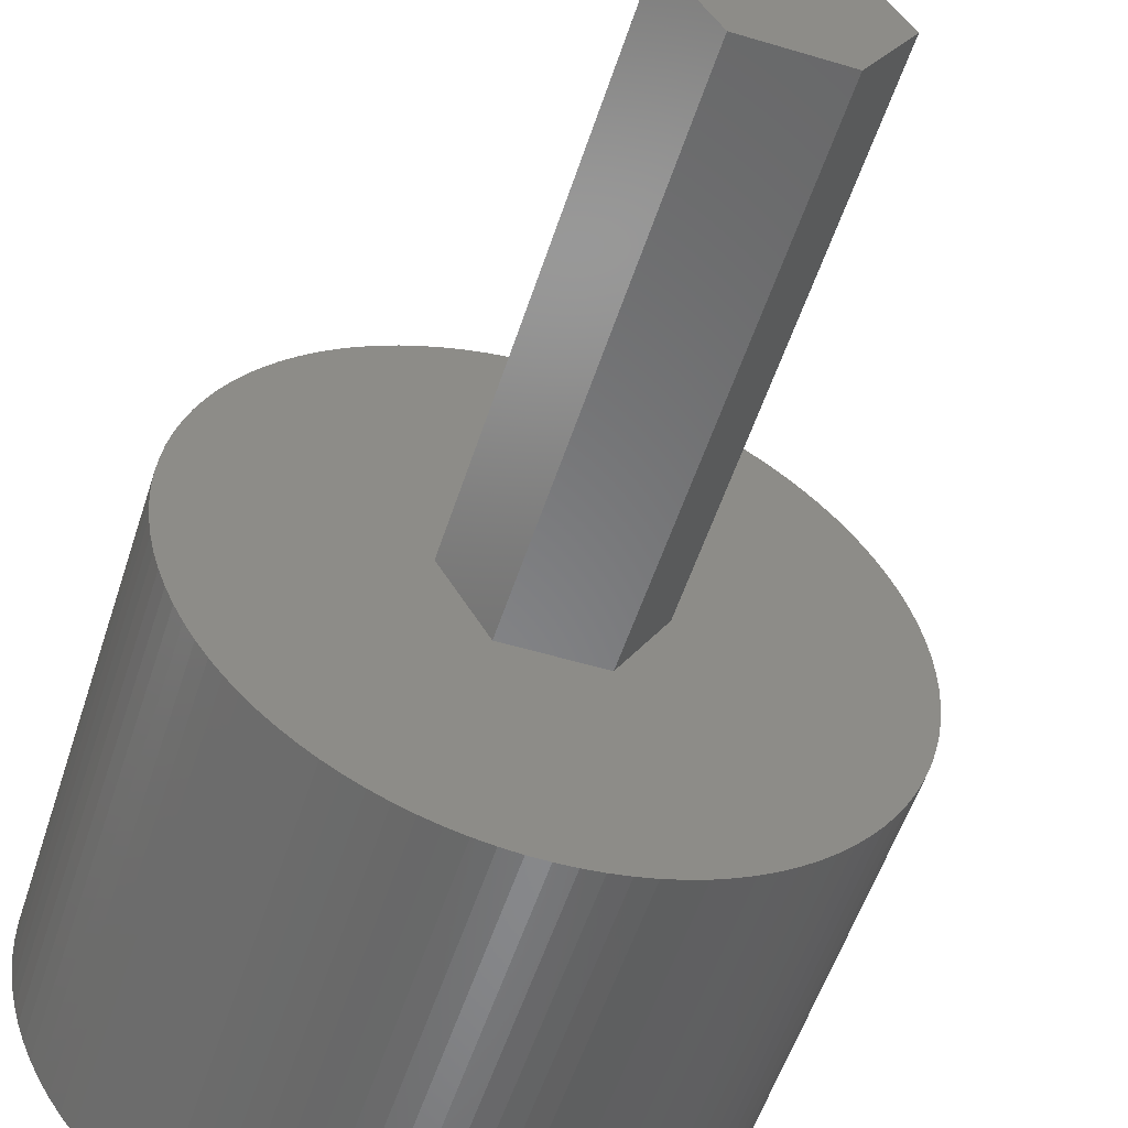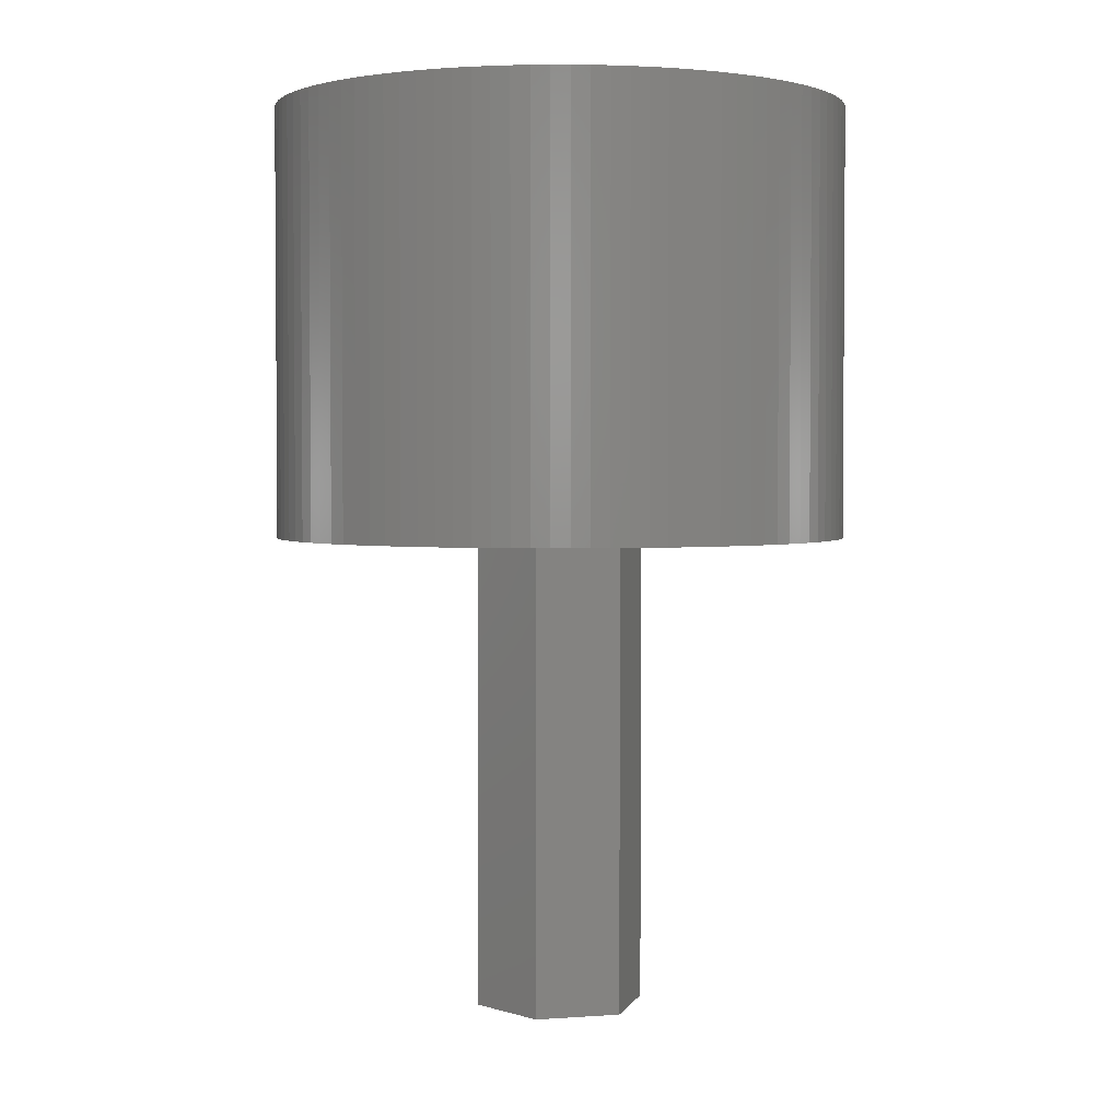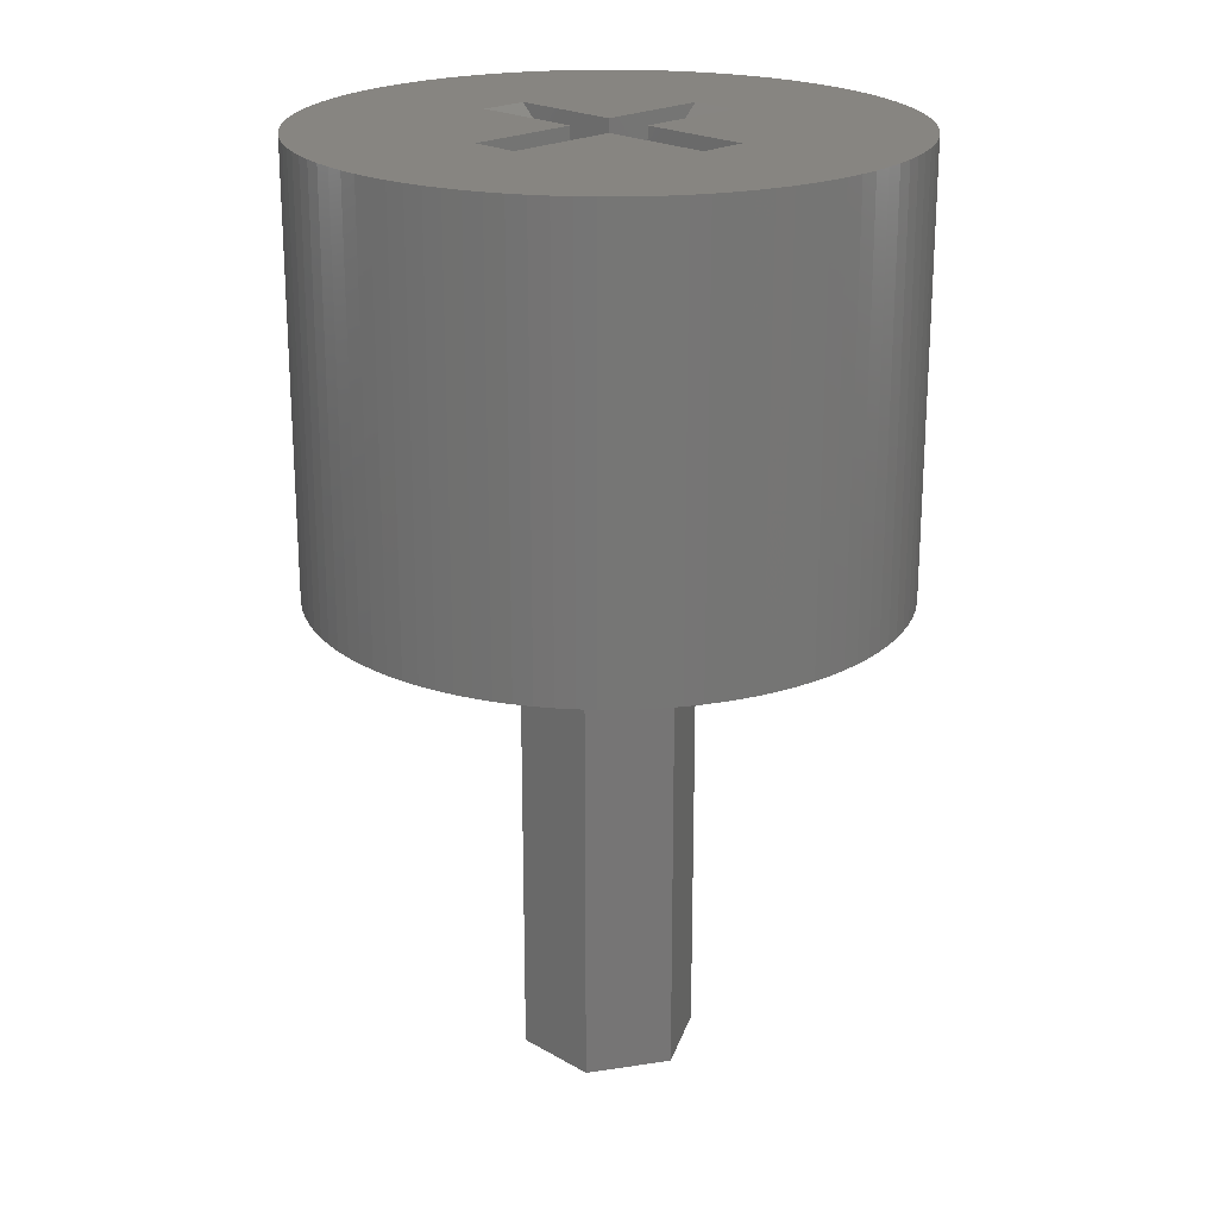
<metadata>
{"format":"stl","ext":"stl","renderer":"f3d","projection":"perspective","resolution":1024,"background":"white","views":[{"elev":-54.1,"azim":162.3,"up":"+Y"},{"elev":2.7,"azim":106.1,"up":"+Z"},{"elev":21.7,"azim":-134.9,"up":"+Z"}]}
</metadata>
<code>
# stl→obj: 360 verts, 720 faces
v -6 0 0
v -5.988 0.3767 0
v -5.988 -0.3767 0
v -5.953 0.752 0
v -5.894 1.124 0
v -5.811 1.492 0
v -5.706 1.854 0
v -5.579 2.209 0
v -5.429 2.555 0
v -5.258 2.891 0
v -5.066 3.215 0
v -4.854 3.527 0
v -4.623 3.825 0
v -4.374 4.107 0
v -4.107 4.374 0
v -3.825 4.623 0
v -3.527 4.854 0
v -3.215 5.066 0
v -2.891 5.258 0
v -4.045 2.939 0
v -2.555 5.429 0
v -3.645 3.423 0
v -2.209 5.579 0
v -3.187 3.853 0
v -1.854 5.706 0
v -2.679 4.222 0
v -1.492 5.811 0
v -2.409 4.382 0
v -1.124 5.894 0
v -1.841 4.649 0
v -0.752 5.953 0
v -1.545 4.755 0
v -0.3767 5.988 0
v -1.243 4.843 0
v 0 6 0
v -0.9369 4.911 0
v 0.3767 5.988 0
v -0.314 4.99 0
v 0.752 5.953 0
v 3.674e-16 5 0
v 1.124 5.894 0
v 3.674e-16 3 0
v 4.854 3.527 0
v 5.066 3.215 0
v 4.623 3.825 0
v 3.215 5.066 0
v 3.527 4.854 0
v 3.825 4.623 0
v 4.107 4.374 0
v 2.121 2.121 0
v 5.258 2.891 0
v 5.988 0.3767 0
v 3 0 0
v 5.953 0.752 0
v 5.894 1.124 0
v 5.811 1.492 0
v 5.706 1.854 0
v 5.579 2.209 0
v 5.429 2.555 0
v 6 0 0
v 2.121 -2.121 0
v 4.854 -3.527 0
v 4.623 -3.825 0
v 5.066 -3.215 0
v 5.258 -2.891 0
v 5.429 -2.555 0
v 5.579 -2.209 0
v 5.706 -1.854 0
v 5.811 -1.492 0
v 5.988 -0.3767 0
v 5.953 -0.752 0
v -0.6267 -4.961 0
v 0.3767 -5.988 0
v -0.9369 -4.911 0
v 3.674e-16 -3 0
v 3.825 -4.623 0
v 3.527 -4.854 0
v 4.374 -4.107 0
v 4.107 -4.374 0
v -0.314 -4.99 0
v 0.752 -5.953 0
v 3.674e-16 -5 0
v 1.124 -5.894 0
v 3.215 -5.066 0
v 2.891 -5.258 0
v 1.492 -5.811 0
v 0 -6 0
v -1.545 -4.755 0
v -0.3767 -5.988 0
v -1.841 -4.649 0
v -0.752 -5.953 0
v -2.409 -4.382 0
v -1.124 -5.894 0
v -2.939 -4.045 0
v -1.492 -5.811 0
v -3.423 -3.645 0
v -1.854 -5.706 0
v -3.853 -3.187 0
v -2.209 -5.579 0
v -2.555 -5.429 0
v -2.891 -5.258 0
v -3.215 -5.066 0
v -3.527 -4.854 0
v -3.825 -4.623 0
v -4.107 -4.374 0
v -4.374 -4.107 0
v -4.623 -3.825 0
v -4.854 -3.527 0
v -5.066 -3.215 0
v -5.258 -2.891 0
v -5.429 -2.555 0
v -5.579 -2.209 0
v -5.706 -1.854 0
v -5.811 -1.492 0
v -5.894 -1.124 0
v -5.953 -0.752 0
v -4.99 -0.314 0
v -5 0 0
v -4.961 -0.6267 0
v -4.911 -0.9369 0
v -4.843 -1.243 0
v -4.755 -1.545 0
v -4.649 -1.841 0
v 2.555 -5.429 0
v 2.209 -5.579 0
v -4.524 -2.129 0
v -4.382 -2.409 0
v -4.222 -2.679 0
v -4.045 -2.939 0
v -3.645 -3.423 0
v -3.187 -3.853 0
v -2.679 -4.222 0
v -2.129 -4.524 0
v -1.243 -4.843 0
v 1.854 -5.706 0
v 5.894 -1.124 0
v 4.374 4.107 0
v -0.6267 4.961 0
v -2.129 4.524 0
v -2.939 4.045 0
v -3.423 3.645 0
v -3.853 3.187 0
v -4.222 2.679 0
v -4.524 2.129 0
v -4.382 2.409 0
v -4.649 1.841 0
v -4.755 1.545 0
v -4.843 1.243 0
v -4.911 0.9369 0
v -4.961 0.6267 0
v -4.99 0.314 0
v 1.492 5.811 0
v 1.854 5.706 0
v 2.209 5.579 0
v 2.555 5.429 0
v 2.891 5.258 0
v -6 0 9
v -5.988 0.3767 9
v -5.988 -0.3767 9
v -5.953 -0.752 9
v -5.894 -1.124 9
v -5.811 -1.492 9
v -5.706 -1.854 9
v -5.579 -2.209 9
v -5.429 -2.555 9
v -5.258 -2.891 9
v -5.066 -3.215 9
v -4.854 -3.527 9
v -4.623 -3.825 9
v -4.374 -4.107 9
v -4.107 -4.374 9
v -3.825 -4.623 9
v -3.527 -4.854 9
v -3.215 -5.066 9
v -2.891 -5.258 9
v -2.555 -5.429 9
v -2.209 -5.579 9
v -1.854 -5.706 9
v -1.492 -5.811 9
v -1.124 -5.894 9
v -0.752 -5.953 9
v -0.3767 -5.988 9
v 0 -6 9
v 0.3767 -5.988 9
v 0.752 -5.953 9
v 1.124 -5.894 9
v 1.492 -5.811 9
v 1.854 -5.706 9
v 2.209 -5.579 9
v 2.555 -5.429 9
v 2.891 -5.258 9
v 3.215 -5.066 9
v 3.527 -4.854 9
v 3.825 -4.623 9
v 4.107 -4.374 9
v 4.374 -4.107 9
v 4.623 -3.825 9
v 4.854 -3.527 9
v 5.066 -3.215 9
v 5.258 -2.891 9
v 5.429 -2.555 9
v 5.579 -2.209 9
v 5.706 -1.854 9
v 5.811 -1.492 9
v 5.894 -1.124 9
v 5.953 -0.752 9
v 5.988 -0.3767 9
v 6 0 9
v 5.988 0.3767 9
v 5.953 0.752 9
v 5.894 1.124 9
v 5.811 1.492 9
v 5.706 1.854 9
v 5.579 2.209 9
v 5.429 2.555 9
v 5.258 2.891 9
v 5.066 3.215 9
v 4.854 3.527 9
v 4.623 3.825 9
v 4.374 4.107 9
v 4.107 4.374 9
v 3.825 4.623 9
v 3.527 4.854 9
v 3.215 5.066 9
v 2.891 5.258 9
v 2.555 5.429 9
v 2.209 5.579 9
v 1.854 5.706 9
v 1.492 5.811 9
v 1.124 5.894 9
v 0.752 5.953 9
v 0.3767 5.988 9
v 0 6 9
v -0.3767 5.988 9
v -0.752 5.953 9
v -1.124 5.894 9
v -1.492 5.811 9
v -1.854 5.706 9
v -2.209 5.579 9
v -2.555 5.429 9
v -2.891 5.258 9
v -3.215 5.066 9
v -3.527 4.854 9
v -3.825 4.623 9
v -4.107 4.374 9
v -4.374 4.107 9
v -4.623 3.825 9
v -4.854 3.527 9
v -5.066 3.215 9
v -5.258 2.891 9
v -5.429 2.555 9
v -5.579 2.209 9
v -5.706 1.854 9
v -5.811 1.492 9
v -5.894 1.124 9
v -5.953 0.752 9
v -5 0 -6.123e-16
v -4.99 0.314 -6.111e-16
v -4.99 -0.314 -6.111e-16
v -4.961 0.6267 -6.075e-16
v -4.911 0.9369 -6.015e-16
v -4.843 1.243 -5.931e-16
v -4.755 1.545 -5.823e-16
v -4.649 1.841 -5.693e-16
v -4.524 2.129 -5.54e-16
v -4.382 2.409 -5.366e-16
v -4.222 2.679 -5.17e-16
v -4.045 2.939 -4.954e-16
v -3.853 3.187 -4.718e-16
v -3.645 3.423 -4.464e-16
v -3.423 3.645 -4.192e-16
v -3.187 3.853 -3.903e-16
v -2.939 4.045 -3.599e-16
v -2.679 4.222 -3.281e-16
v -2.409 4.382 -2.95e-16
v -2.129 4.524 -2.607e-16
v -1.841 4.649 -2.254e-16
v -1.545 4.755 -1.892e-16
v -1.243 4.843 -1.523e-16
v -0.9369 4.911 -1.147e-16
v -0.6267 4.961 -7.674e-17
v -0.314 4.99 -3.845e-17
v -0.9 1.559 -1.102e-16
v 2.121 2.121 2.598e-16
v 0.9 -1.559 1.102e-16
v 3 0 3.674e-16
v 2.121 -2.121 2.598e-16
v -0.9 -1.559 -1.102e-16
v -0.314 -4.99 -3.845e-17
v -0.6267 -4.961 -7.674e-17
v -0.9369 -4.911 -1.147e-16
v -1.243 -4.843 -1.523e-16
v -1.545 -4.755 -1.892e-16
v -1.841 -4.649 -2.254e-16
v -2.129 -4.524 -2.607e-16
v -2.409 -4.382 -2.95e-16
v -2.679 -4.222 -3.281e-16
v -2.939 -4.045 -3.599e-16
v -3.187 -3.853 -3.903e-16
v -3.423 -3.645 -4.192e-16
v -3.645 -3.423 -4.464e-16
v -3.853 -3.187 -4.718e-16
v -4.045 -2.939 -4.954e-16
v -4.222 -2.679 -5.17e-16
v -4.382 -2.409 -5.366e-16
v -4.524 -2.129 -5.54e-16
v -4.649 -1.841 -5.693e-16
v -4.755 -1.545 -5.823e-16
v -4.843 -1.243 -5.931e-16
v -4.911 -0.9369 -6.015e-16
v -4.961 -0.6267 -6.075e-16
v 1.8 0 2.204e-16
v 0.9 1.559 1.102e-16
v -1.8 0 -2.204e-16
v -0.5 -2.828 9
v -2.828 -0.5 9
v -0.5 -0.5 9
v 0.5 -2.828 9
v 0.5 2.828 9
v -0.5 2.828 9
v 0.5 -0.5 9
v 0.5 0.5 9
v 2.828 -5.271e-16 9
v 2.828 -0.5 9
v 2.828 0.5 9
v -2.828 5.271e-16 9
v -2.828 0.5 9
v -0.5 0.5 9
v -1.8 0 -10
v -0.9 -1.559 -10
v -0.9 1.559 -10
v 0.9 1.559 -10
v 1.8 0 -10
v 0.9 -1.559 -10
v -0.5 -0.5 6.672
v -0.5 0.5 6.672
v -0.5 2.22e-16 6.172
v 0.5 -0.5 6.672
v 0.5 2.22e-16 6.172
v 0.5 0.5 6.672
v 1.066e-31 4.441e-16 6.172
v 1.679e-32 -3.487e-32 6.172
v 1.011e-16 0.5 6.172
v -1.011e-16 -0.5 6.172
v -3 0 3
v -2.121 -2.121 3
v -3 0 5
v -2.121 -2.121 5
v 0 3 3
v 2.121 2.121 3
v -2.121 2.121 3
v 3 0 3
v 2.121 -2.121 3
v 0 -3 3
v -2.121 2.121 5
v 2.121 -2.121 5
v 0 -3 5
v 3 0 5
v 2.121 2.121 5
v 0 3 5
f 1 2 3
f 3 2 4
f 3 4 5
f 3 5 6
f 3 6 7
f 3 7 8
f 3 8 9
f 3 9 10
f 3 10 11
f 3 11 12
f 3 12 13
f 3 13 14
f 3 14 15
f 3 15 16
f 3 16 17
f 3 17 18
f 3 18 19
f 20 19 21
f 22 21 23
f 24 23 25
f 26 25 27
f 28 27 29
f 30 29 31
f 32 31 33
f 34 33 35
f 36 35 37
f 38 37 39
f 40 39 41
f 42 43 44
f 42 45 43
f 42 46 47
f 42 48 49
f 42 47 48
f 40 46 42
f 50 44 51
f 50 52 53
f 50 54 52
f 50 55 54
f 50 56 55
f 50 57 56
f 50 58 57
f 50 59 58
f 53 52 60
f 61 62 63
f 61 64 62
f 61 65 64
f 53 66 61
f 53 67 66
f 53 68 67
f 53 69 68
f 61 66 65
f 53 70 71
f 72 73 74
f 75 76 77
f 61 78 79
f 61 63 78
f 80 81 72
f 82 83 80
f 75 84 85
f 82 86 83
f 80 83 81
f 72 81 73
f 74 73 87
f 88 87 89
f 90 89 91
f 92 91 93
f 94 93 95
f 96 95 97
f 98 97 99
f 3 99 100
f 3 100 101
f 3 101 102
f 3 102 103
f 3 103 104
f 3 104 105
f 3 105 106
f 3 106 107
f 3 107 108
f 3 108 109
f 3 109 110
f 3 110 111
f 3 111 112
f 3 112 113
f 3 113 114
f 3 114 115
f 3 115 116
f 117 3 118
f 119 3 117
f 120 3 119
f 121 3 120
f 122 3 121
f 123 3 122
f 75 124 125
f 126 3 123
f 127 3 126
f 128 3 127
f 98 99 129
f 3 128 129
f 3 129 99
f 130 97 98
f 96 97 130
f 131 95 96
f 94 95 131
f 132 93 94
f 92 93 132
f 133 91 92
f 90 91 133
f 134 87 88
f 74 87 134
f 75 85 124
f 88 89 90
f 75 125 135
f 75 86 82
f 75 135 86
f 75 77 84
f 61 76 75
f 61 79 76
f 53 136 69
f 53 71 136
f 50 51 59
f 53 60 70
f 42 137 45
f 42 49 137
f 38 39 40
f 138 37 38
f 36 37 138
f 34 35 36
f 32 33 34
f 30 31 32
f 139 29 30
f 28 29 139
f 26 27 28
f 140 25 26
f 24 25 140
f 141 23 24
f 22 23 141
f 142 21 22
f 20 21 142
f 143 19 20
f 144 3 145
f 145 19 143
f 3 19 145
f 146 3 144
f 147 3 146
f 148 3 147
f 149 3 148
f 150 3 149
f 151 3 150
f 42 44 50
f 118 3 151
f 40 41 152
f 40 152 153
f 40 153 154
f 40 154 155
f 40 155 156
f 40 156 46
f 1 157 2
f 2 157 158
f 1 3 157
f 157 3 159
f 3 116 159
f 159 116 160
f 116 115 160
f 160 115 161
f 115 114 161
f 161 114 162
f 114 113 162
f 162 113 163
f 113 112 163
f 163 112 164
f 112 111 164
f 164 111 165
f 111 110 165
f 165 110 166
f 110 109 166
f 166 109 167
f 109 108 167
f 167 108 168
f 108 107 168
f 168 107 169
f 107 106 169
f 169 106 170
f 170 106 105
f 171 170 105
f 171 105 104
f 172 171 104
f 172 104 103
f 173 172 103
f 173 103 102
f 174 173 102
f 174 102 101
f 175 174 101
f 175 101 100
f 176 175 100
f 176 100 99
f 177 176 99
f 177 99 97
f 178 177 97
f 178 97 95
f 179 178 95
f 179 95 93
f 180 179 93
f 180 93 91
f 181 180 91
f 181 91 89
f 182 181 89
f 182 89 87
f 183 182 87
f 183 87 73
f 184 183 73
f 184 73 81
f 185 184 81
f 185 81 83
f 186 185 83
f 186 83 86
f 187 186 86
f 187 86 135
f 188 187 135
f 188 135 125
f 189 188 125
f 189 125 124
f 190 189 124
f 190 124 85
f 191 190 85
f 191 85 84
f 192 191 84
f 192 84 77
f 193 192 77
f 193 77 76
f 194 193 76
f 194 76 79
f 195 194 79
f 195 79 78
f 196 195 78
f 196 78 63
f 197 196 63
f 197 63 62
f 198 197 62
f 198 62 64
f 199 198 64
f 199 64 65
f 200 199 65
f 200 65 66
f 201 200 66
f 201 66 67
f 202 201 67
f 202 67 68
f 203 202 68
f 203 68 69
f 204 203 69
f 204 69 136
f 205 204 136
f 205 136 71
f 206 205 71
f 206 71 70
f 207 206 70
f 207 70 60
f 208 207 60
f 60 52 209
f 208 60 209
f 52 54 210
f 209 52 210
f 54 55 211
f 210 54 211
f 55 56 212
f 211 55 212
f 56 57 213
f 212 56 213
f 57 58 214
f 213 57 214
f 58 59 215
f 214 58 215
f 59 51 216
f 215 59 216
f 51 44 217
f 216 51 217
f 44 43 218
f 217 44 218
f 43 45 219
f 218 43 219
f 45 137 220
f 219 45 220
f 49 221 137
f 137 221 220
f 48 222 49
f 49 222 221
f 47 223 48
f 48 223 222
f 46 224 47
f 47 224 223
f 156 225 46
f 46 225 224
f 155 226 156
f 156 226 225
f 154 227 155
f 155 227 226
f 153 228 154
f 154 228 227
f 152 229 153
f 153 229 228
f 41 230 152
f 152 230 229
f 39 231 41
f 41 231 230
f 37 232 39
f 39 232 231
f 35 233 37
f 37 233 232
f 33 234 35
f 35 234 233
f 31 235 33
f 33 235 234
f 29 236 31
f 31 236 235
f 27 237 29
f 29 237 236
f 25 238 27
f 27 238 237
f 23 239 25
f 25 239 238
f 21 240 23
f 23 240 239
f 19 241 21
f 21 241 240
f 18 242 19
f 19 242 241
f 17 243 18
f 18 243 242
f 16 244 17
f 17 244 243
f 15 245 16
f 16 245 244
f 14 246 15
f 15 246 245
f 13 247 14
f 14 247 246
f 12 248 13
f 13 248 247
f 11 249 12
f 12 249 248
f 10 250 11
f 11 250 249
f 9 251 10
f 10 251 250
f 8 252 9
f 9 252 251
f 7 253 8
f 8 253 252
f 6 254 7
f 7 254 253
f 5 255 6
f 6 255 254
f 4 256 5
f 5 256 255
f 2 158 4
f 4 158 256
f 118 151 257
f 257 151 258
f 118 257 117
f 117 257 259
f 151 150 258
f 258 150 260
f 150 149 260
f 260 149 261
f 149 148 261
f 261 148 262
f 148 147 262
f 262 147 263
f 147 146 263
f 263 146 264
f 146 144 264
f 264 144 265
f 144 145 265
f 265 145 266
f 145 143 266
f 266 143 267
f 143 20 267
f 267 20 268
f 20 142 268
f 268 142 269
f 142 22 269
f 269 22 270
f 22 141 270
f 270 141 271
f 141 24 271
f 271 24 272
f 24 140 272
f 272 140 273
f 140 26 273
f 273 26 274
f 26 28 274
f 274 28 275
f 28 139 275
f 275 139 276
f 139 30 276
f 276 30 277
f 30 32 277
f 277 32 278
f 32 34 278
f 278 34 279
f 34 36 279
f 279 36 280
f 36 138 280
f 280 138 281
f 138 38 281
f 281 38 282
f 282 38 40
f 257 258 259
f 259 258 260
f 259 260 261
f 259 261 262
f 259 262 263
f 259 263 264
f 259 264 265
f 259 265 266
f 259 266 267
f 259 267 268
f 259 268 269
f 259 269 270
f 259 270 271
f 259 271 272
f 259 272 273
f 259 273 274
f 259 274 275
f 259 275 276
f 259 276 277
f 259 277 278
f 259 278 279
f 259 279 280
f 259 280 281
f 259 281 282
f 259 282 40
f 259 40 42
f 283 42 284
f 285 286 287
f 288 287 75
f 259 75 82
f 259 82 289
f 259 289 290
f 259 290 291
f 259 291 292
f 259 292 293
f 259 293 294
f 259 294 295
f 259 295 296
f 259 296 297
f 259 297 298
f 259 298 299
f 259 299 300
f 259 300 301
f 259 301 302
f 259 302 303
f 259 303 304
f 259 304 305
f 259 305 306
f 259 306 307
f 259 307 308
f 259 308 309
f 259 309 310
f 259 310 311
f 312 284 286
f 313 284 312
f 259 288 75
f 312 286 285
f 288 259 314
f 259 42 283
f 314 259 283
f 283 284 313
f 285 287 288
f 50 284 42
f 286 284 53
f 53 284 50
f 286 53 287
f 287 53 61
f 287 61 75
f 82 80 289
f 80 72 290
f 289 80 290
f 72 74 291
f 290 72 291
f 74 134 292
f 291 74 292
f 134 88 293
f 292 134 293
f 88 90 294
f 293 88 294
f 90 133 295
f 294 90 295
f 133 92 296
f 295 133 296
f 92 132 297
f 296 92 297
f 132 94 298
f 297 132 298
f 94 131 299
f 298 94 299
f 131 96 300
f 299 131 300
f 96 130 301
f 300 96 301
f 98 302 130
f 130 302 301
f 129 303 98
f 98 303 302
f 128 304 129
f 129 304 303
f 127 305 128
f 128 305 304
f 126 306 127
f 127 306 305
f 123 307 126
f 126 307 306
f 122 308 123
f 123 308 307
f 121 309 122
f 122 309 308
f 120 310 121
f 121 310 309
f 119 311 120
f 120 311 310
f 117 259 119
f 119 259 311
f 158 157 159
f 161 158 160
f 160 158 159
f 162 158 161
f 163 158 162
f 164 158 163
f 165 158 164
f 166 158 165
f 167 158 166
f 168 158 167
f 169 158 168
f 170 158 169
f 171 158 170
f 172 158 171
f 173 158 172
f 174 158 173
f 175 158 174
f 176 158 175
f 177 158 176
f 178 158 177
f 179 158 178
f 180 158 179
f 181 158 180
f 182 158 181
f 183 158 182
f 184 158 183
f 185 158 184
f 186 158 185
f 187 158 186
f 188 158 187
f 189 158 188
f 190 158 189
f 191 158 190
f 192 158 191
f 315 158 192
f 315 316 158
f 315 317 316
f 318 193 194
f 318 315 193
f 319 215 216
f 319 216 217
f 319 218 219
f 319 219 220
f 320 221 222
f 321 195 196
f 321 196 197
f 321 197 198
f 321 198 199
f 321 199 200
f 319 322 210
f 319 210 211
f 319 211 212
f 319 212 213
f 319 213 214
f 224 158 223
f 225 158 224
f 226 158 225
f 227 158 226
f 228 158 227
f 229 158 228
f 230 158 229
f 231 158 230
f 232 158 231
f 233 158 232
f 234 158 233
f 235 158 234
f 236 158 235
f 237 158 236
f 238 158 237
f 239 158 238
f 240 158 239
f 241 158 240
f 242 158 241
f 243 158 242
f 244 158 243
f 245 158 244
f 246 158 245
f 247 158 246
f 248 158 247
f 249 158 248
f 250 158 249
f 251 158 250
f 252 158 251
f 253 158 252
f 254 158 253
f 255 158 254
f 256 158 255
f 321 200 201
f 321 318 195
f 323 324 206
f 320 319 221
f 223 320 222
f 223 158 320
f 221 319 220
f 319 214 215
f 321 203 204
f 210 325 209
f 210 322 325
f 208 323 207
f 319 217 218
f 206 324 205
f 205 321 204
f 323 206 207
f 195 318 194
f 193 315 192
f 316 326 158
f 324 321 205
f 326 327 158
f 321 201 202
f 321 202 203
f 325 323 208
f 325 208 209
f 327 320 158
f 328 320 327
f 314 329 288
f 288 329 330
f 314 283 329
f 329 283 331
f 283 313 331
f 331 313 332
f 332 313 312
f 333 332 312
f 312 285 334
f 333 312 334
f 285 288 330
f 334 285 330
f 317 335 316
f 336 320 328
f 337 320 336
f 315 337 335
f 315 335 317
f 336 335 337
f 321 338 318
f 339 338 340
f 319 340 322
f 339 340 319
f 318 338 339
f 321 324 338
f 324 323 325
f 338 324 340
f 340 324 325
f 325 322 340
f 340 319 320
f 340 341 339
f 337 336 320
f 339 319 340
f 337 341 336
f 337 339 341
f 336 340 320
f 336 328 327
f 335 336 327
f 316 335 326
f 326 335 327
f 329 331 330
f 330 331 332
f 330 332 333
f 330 333 334
f 342 339 337
f 338 335 318
f 338 339 342
f 318 339 338
f 315 335 337
f 315 318 335
f 335 342 337
f 343 340 336
f 341 343 336
f 340 343 341
f 344 342 335
f 338 342 344
f 338 344 335
f 345 346 347
f 347 346 348
f 349 350 351
f 351 350 352
f 351 352 353
f 351 353 354
f 351 354 346
f 351 346 345
f 345 347 351
f 351 347 355
f 355 347 348
f 356 355 357
f 357 355 348
f 358 355 356
f 359 355 358
f 360 355 359
f 348 346 354
f 357 348 354
f 351 355 349
f 349 355 360
f 357 354 353
f 356 357 353
f 356 353 352
f 358 356 352
f 352 350 359
f 358 352 359
f 349 360 350
f 350 360 359

</code>
